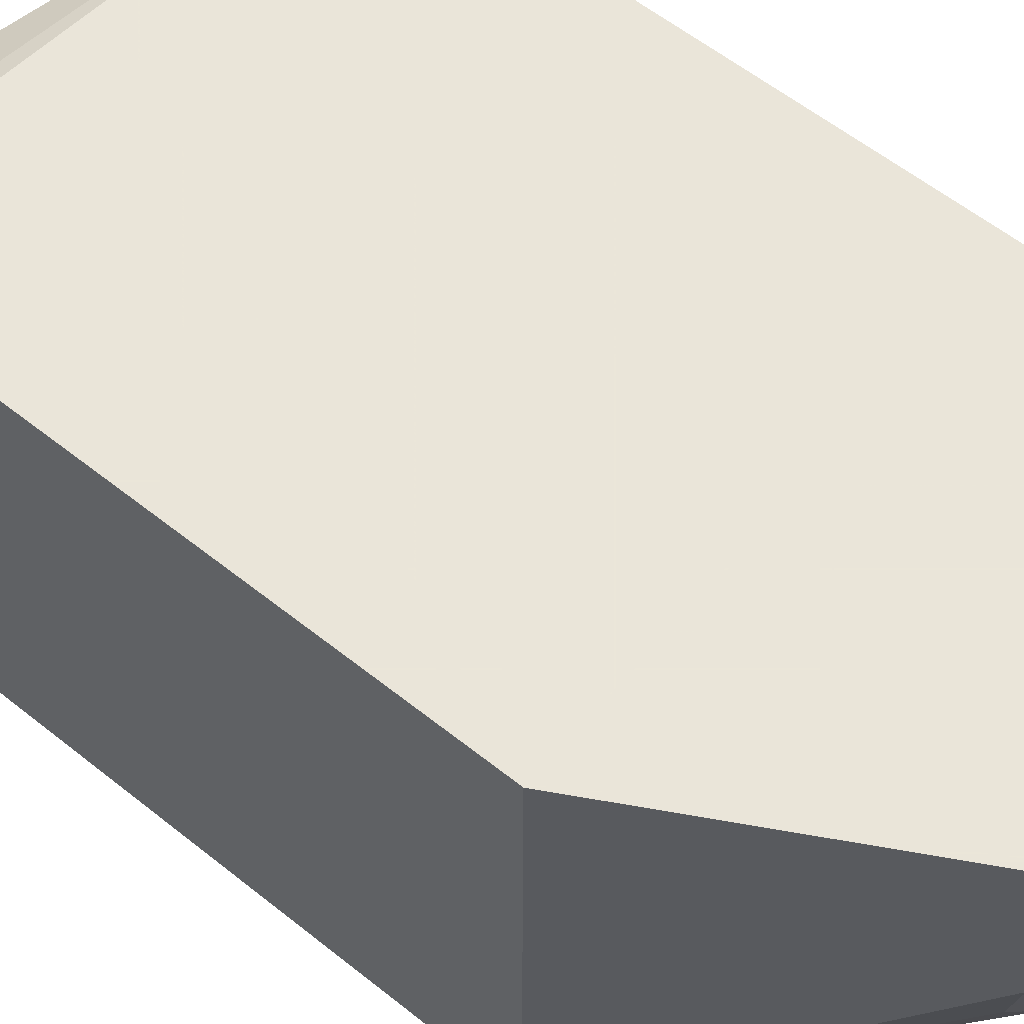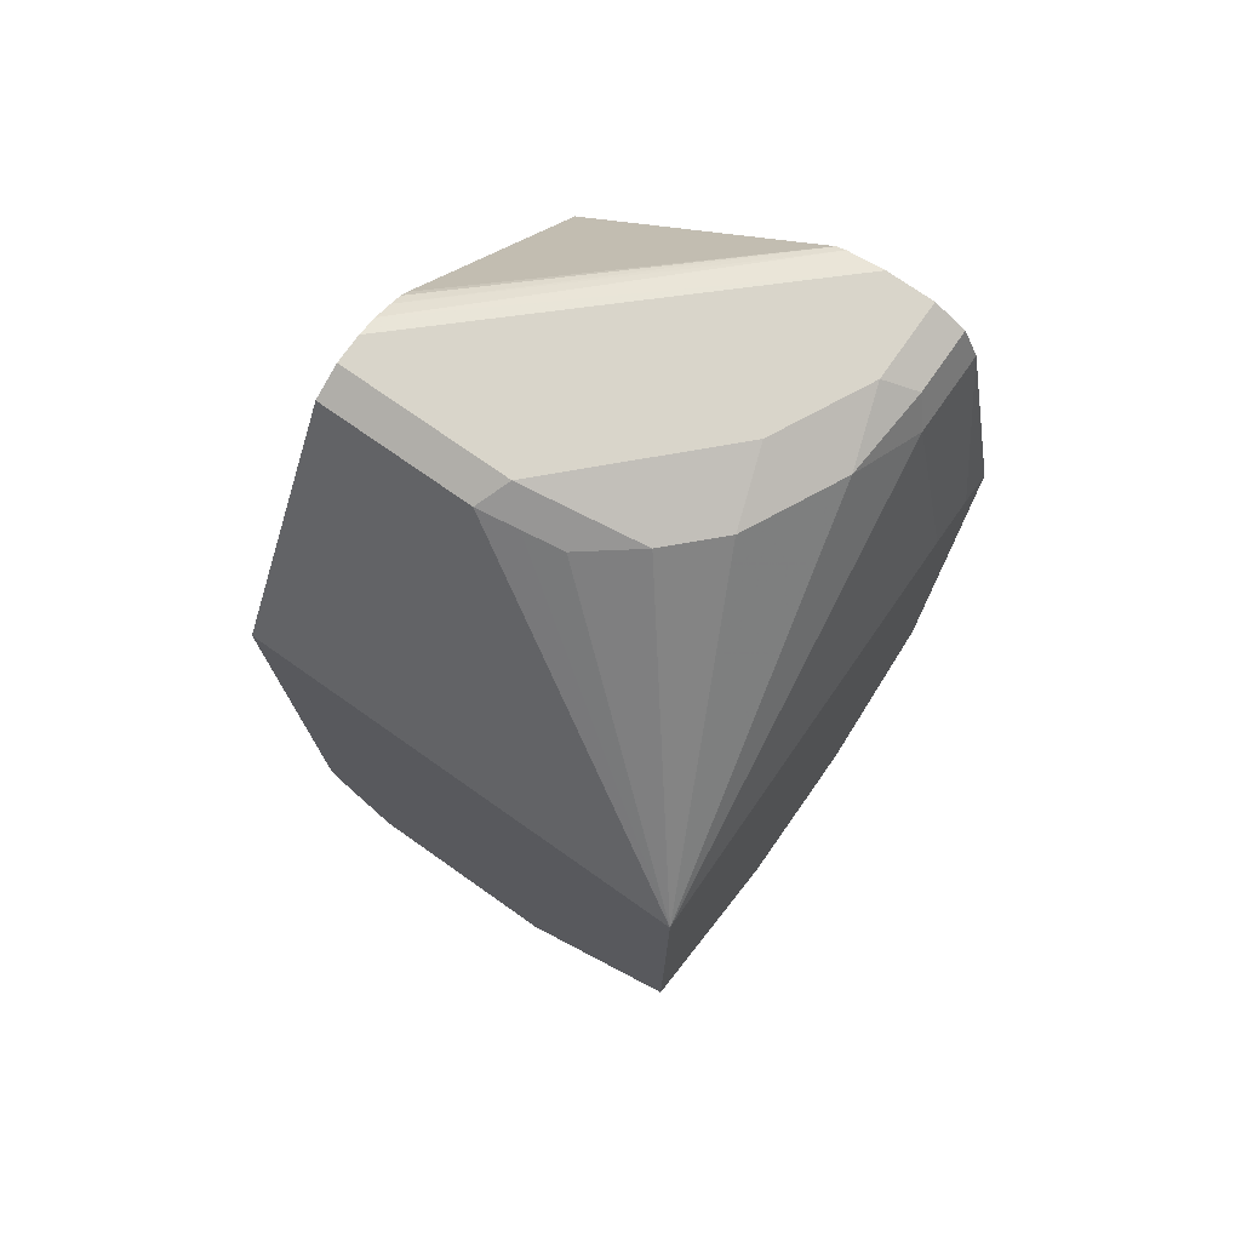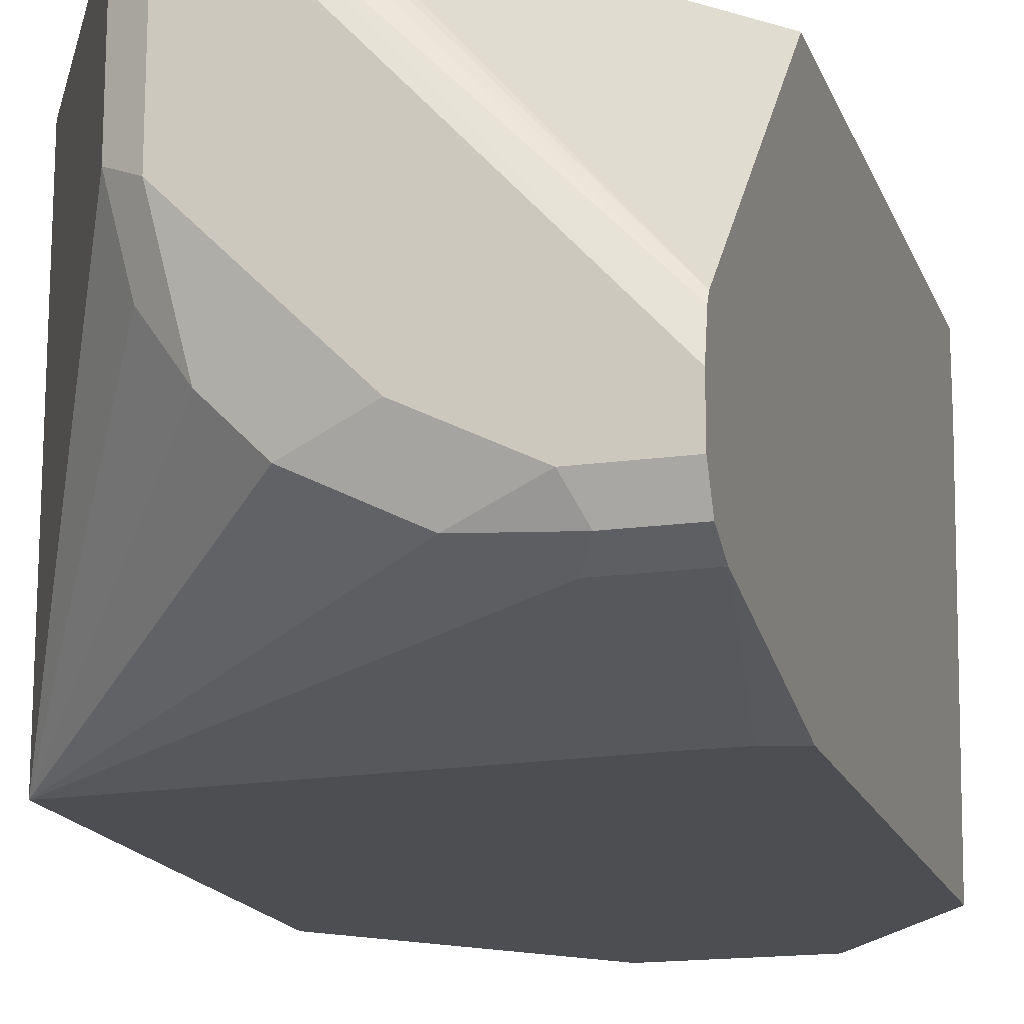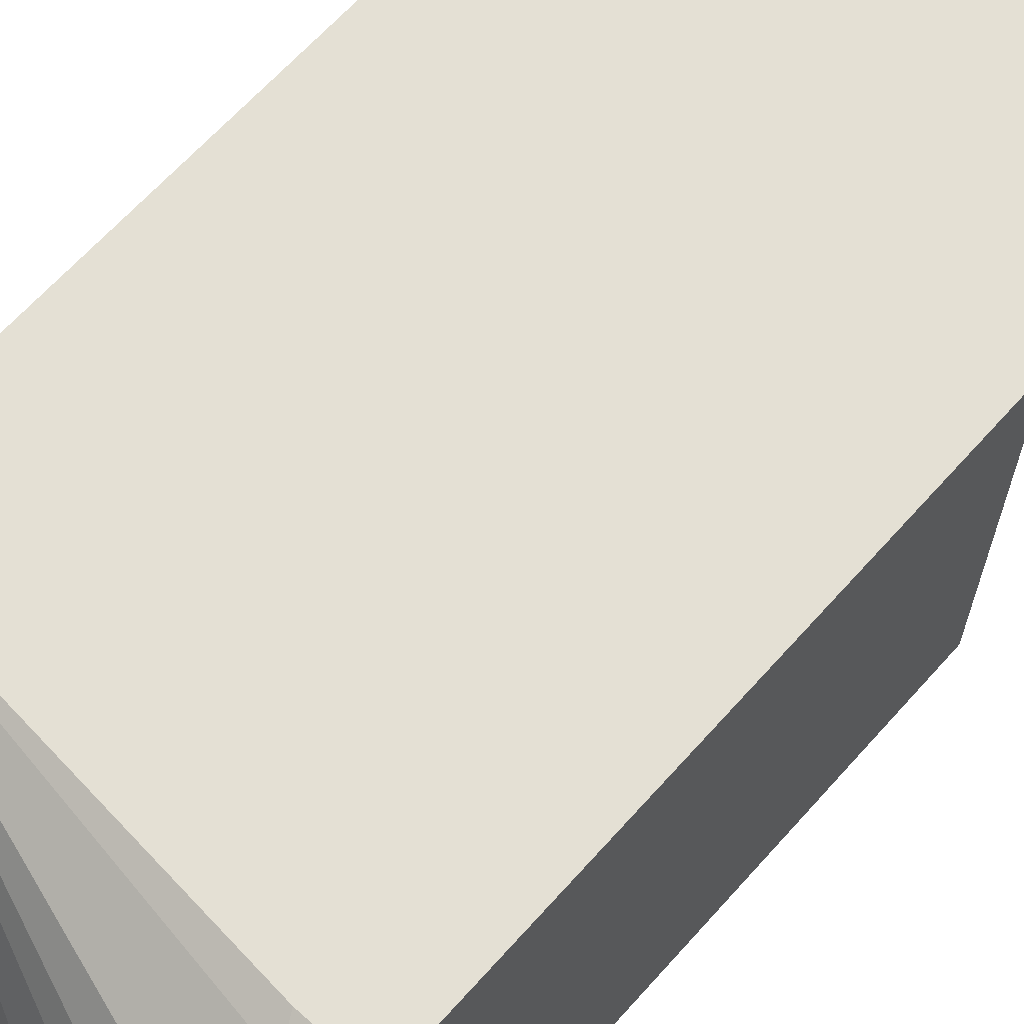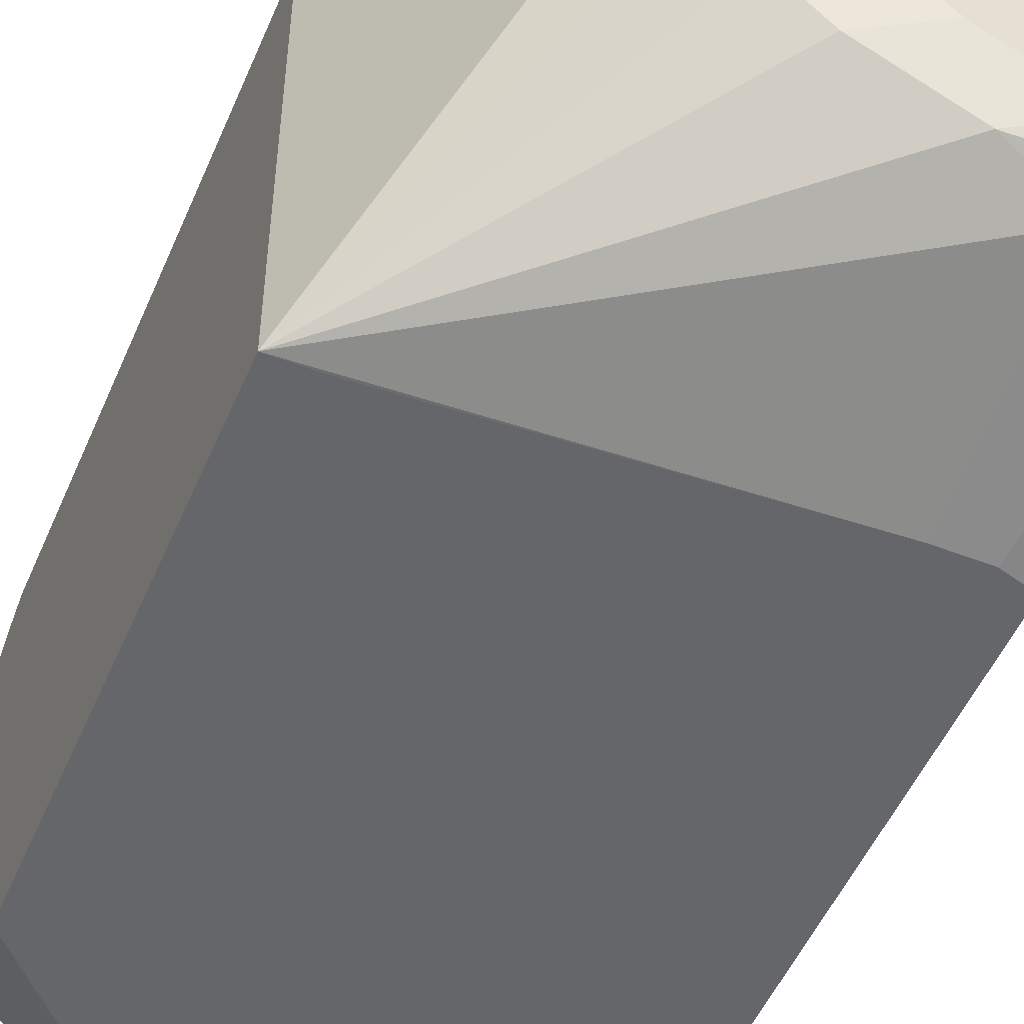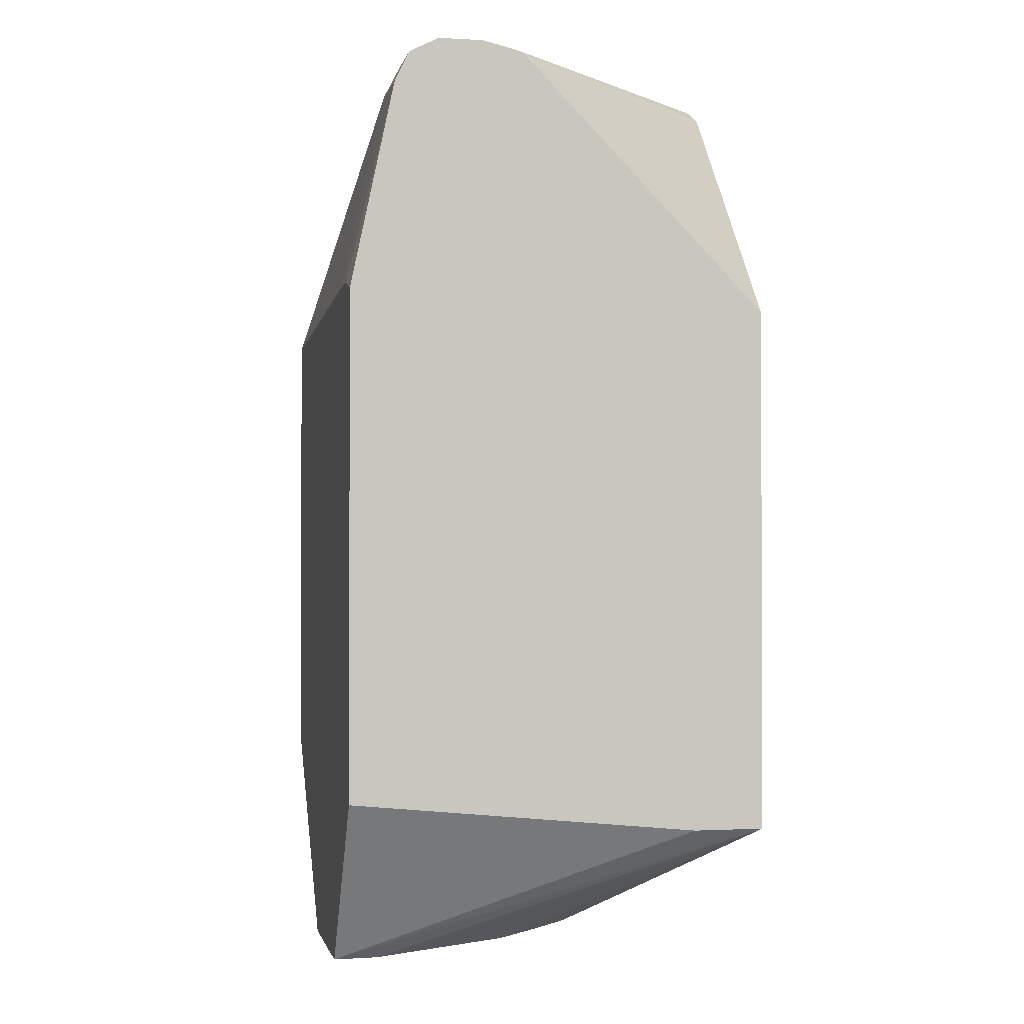
<metadata>
{"format":"obj","ext":"obj","renderer":"f3d","projection":"perspective","resolution":1024,"background":"white","views":[{"elev":57.7,"azim":129.8,"up":"+Z"},{"elev":74.7,"azim":125.1,"up":"+Y"},{"elev":-16.6,"azim":-163.8,"up":"+Z"},{"elev":66.0,"azim":41.9,"up":"+Z"},{"elev":-51.8,"azim":157.1,"up":"+Z"},{"elev":-1.3,"azim":-102.0,"up":"+Y"}]}
</metadata>
<code>
v 0.3849 0.2032 0.05535
v 0.3849 0.2032 0.2331
v 0.3849 0.1264 0.05531
v 0.3696 0.2032 0.05531
v 0.2218 0.2124 0.05531
v 0.2217 0.2955 0.0739
v 0.2494 0.3048 0.08314
v 0.2863 0.3048 0.1016
v 0.3048 0.3048 0.1201
v 0.3202 0.3017 0.1416
v 0.3233 0.3048 0.157
v 0.3264 0.3079 0.1724
v 0.3264 0.3079 0.2331
v 0.3849 -0.0326 0.2331
v 0.3849 0.007728 0.05531
v 0.2033 0.2124 0.05531
v 0.1903 0.2955 0.0739
v 0.2155 0.3079 0.08006
v 0.2217 0.314 0.09238
v 0.2586 0.314 0.1109
v 0.314 0.314 0.1662
v 0.3211 0.3105 0.2331
v 0.3581 -0.0326 0.2331
v 0.3849 -0.04308 0.2278
v 0.3849 -0.07649 0.1232
v 0.3202 -0.07649 0.06774
v 0.3047 -0.07649 0.05531
v 0.1903 0.2087 0.05531
v 0.1903 0.3079 0.08006
v 0.1903 0.314 0.09238
v 0.314 0.314 0.2331
v 0.3633 -0.04308 0.2278
v 0.1903 -0.01846 0.2331
v 0.3849 -0.07649 0.2065
v 0.2491 -0.07649 0.05531
v 0.1903 -0.003779 0.05531
v 0.1903 0.314 0.1109
v 0.3026 0.314 0.2331
v 0.3846 -0.07649 0.2065
v 0.1903 0.2032 0.2331
v 0.1903 -0.01846 0.2032
v 0.2396 -0.07649 0.05533
v 0.2402 -0.07649 0.0739
v 0.2463 -0.07649 0.08622
v 0.271 -0.07649 0.1355
v 0.2887 -0.07649 0.1547
v 0.3072 -0.07649 0.1731
v 0.3292 -0.07649 0.188
v 0.3484 -0.07649 0.1973
v 0.2401 -0.07393 0.05531
v 0.2947 0.3123 0.2331
v 0.1903 0.3108 0.1254
v 0.279 0.3026 0.2331
v 0.1903 0.309 0.1291
v 0.2871 0.3085 0.2331
v 0.2821 0.3055 0.2331
f 19 38 31
f 19 31 21
f 19 21 20
f 21 31 22
f 24 39 34
f 24 32 39
f 25 34 39
f 25 39 49
f 25 49 48
f 23 33 32
f 19 37 38
f 17 54 52
f 18 30 19
f 18 29 30
f 17 30 29
f 17 37 30
f 17 52 37
f 17 40 54
f 17 33 40
f 17 41 33
f 17 36 41
f 25 48 47
f 17 28 36
f 19 30 37
f 25 47 46
f 33 49 39
f 25 45 44
f 16 28 17
f 53 56 54
f 52 54 55
f 51 52 55
f 40 53 54
f 37 52 51
f 37 51 38
f 36 42 41
f 36 50 42
f 35 42 50
f 33 48 49
f 25 46 45
f 33 47 48
f 33 45 46
f 33 44 45
f 33 43 44
f 33 42 43
f 54 56 55
f 32 33 39
f 25 27 26
f 25 35 27
f 25 42 35
f 25 43 42
f 25 44 43
f 33 46 47
f 15 26 27
f 33 41 42
f 14 32 24
f 2 56 53
f 2 55 56
f 2 51 55
f 2 38 51
f 2 31 38
f 2 22 31
f 2 13 22
f 1 13 2
f 1 12 13
f 1 11 12
f 1 10 11
f 2 53 40
f 1 8 9
f 1 6 7
f 1 5 6
f 1 4 5
f 1 3 4
f 1 15 3
f 1 25 15
f 1 34 25
f 1 24 34
f 1 14 24
f 1 2 14
f 15 25 26
f 1 7 8
f 2 40 33
f 1 9 10
f 2 23 14
f 2 33 23
f 14 23 32
f 12 22 13
f 12 21 22
f 11 21 12
f 9 11 10
f 9 21 11
f 8 20 21
f 7 20 8
f 7 19 20
f 7 18 19
f 6 18 7
f 8 21 9
f 3 15 27
f 6 29 18
f 3 27 35
f 3 35 50
f 3 50 36
f 3 28 16
f 3 36 28
f 3 5 4
f 5 16 17
f 5 17 6
f 6 17 29
f 3 16 5

</code>
